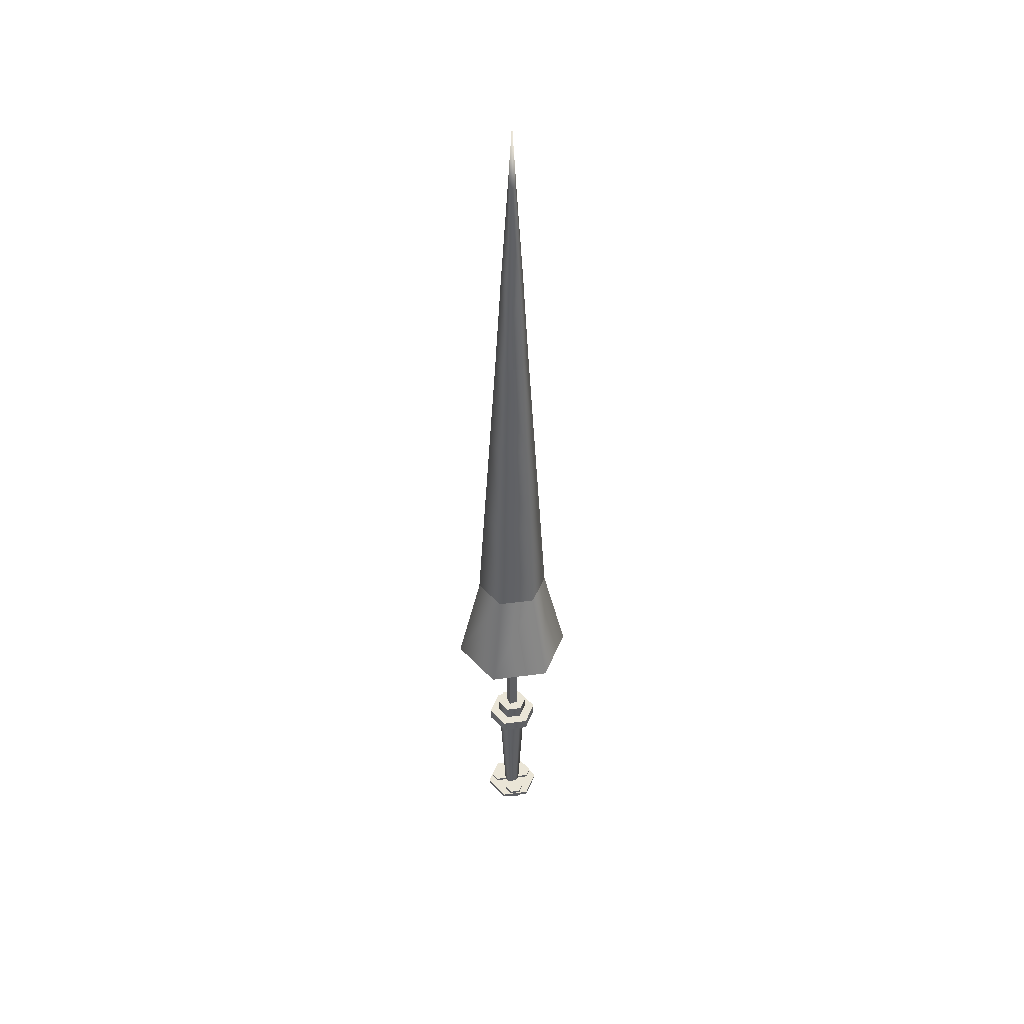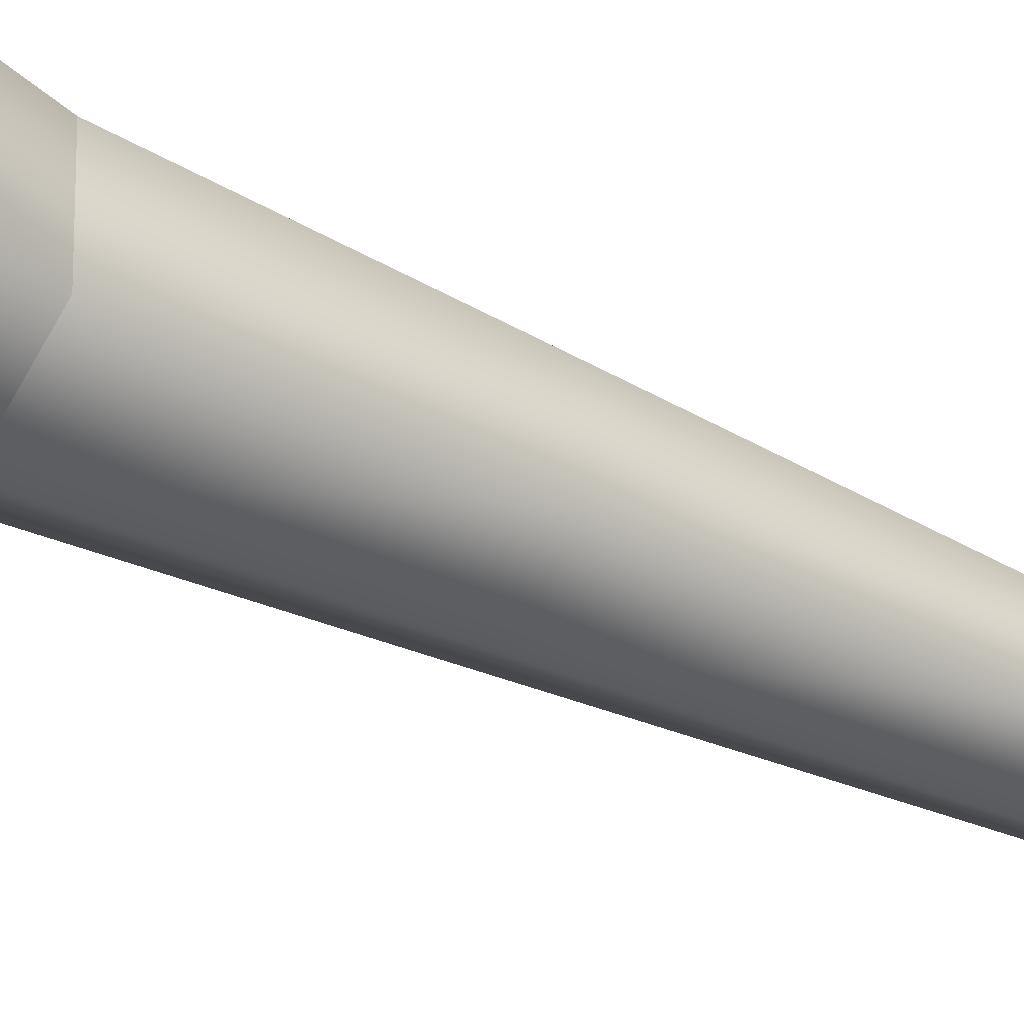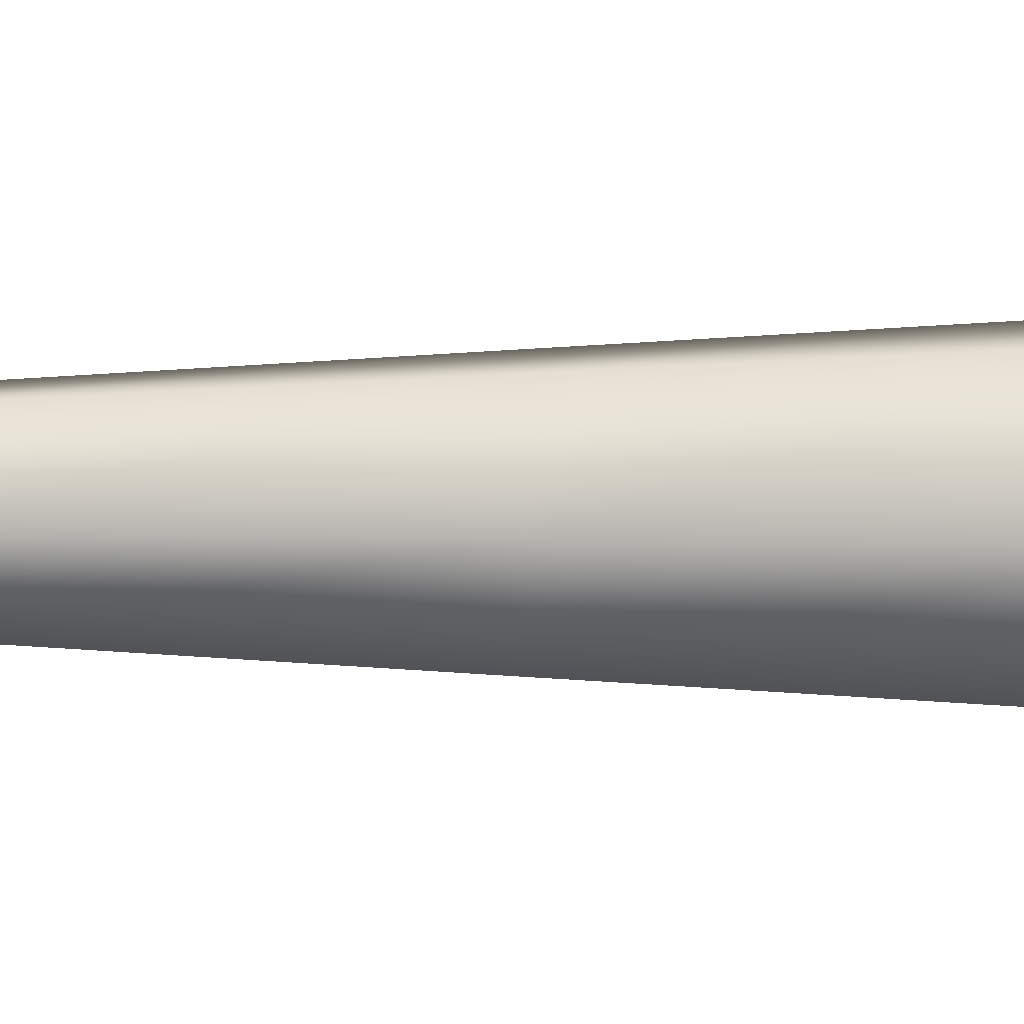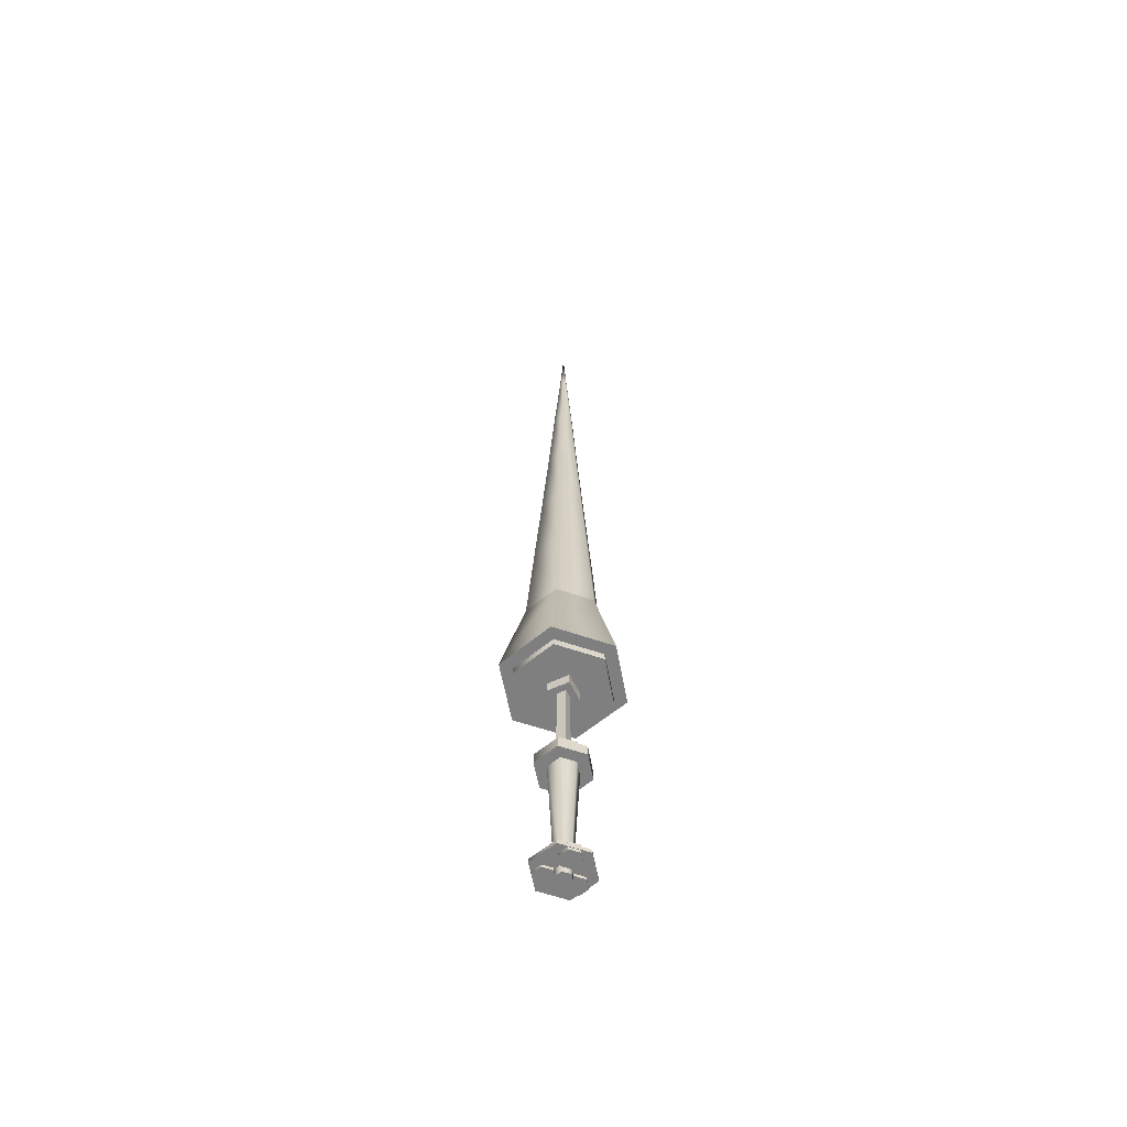
<metadata>
{"format":"obj","ext":"obj","renderer":"f3d","projection":"perspective","resolution":1024,"background":"white","views":[{"elev":44.0,"azim":81.0,"up":"+Z"},{"elev":-35.6,"azim":-124.0,"up":"+Y"},{"elev":38.8,"azim":90.1,"up":"+Y"},{"elev":-59.8,"azim":-49.5,"up":"+Z"}]}
</metadata>
<code>
g mesh00
v 12.54 7.24 -106.6
v 0 14.48 -108.5
v 0 14.48 -106.6
v -12.54 7.24 -106.6
v -12.54 -7.24 -106.6
v 12.54 -7.24 -106.6
v 0 -14.48 -106.6
v 12.54 -7.24 -106.6
v 12.54 7.24 -106.6
v -12.54 7.24 -106.6
v 0 14.48 -106.6
v -12.54 7.24 -108.5
v 0 14.48 -108.5
v 12.54 -7.24 -108.5
v 12.54 7.24 -108.5
v 12.54 7.24 -108.5
v 12.54 -7.24 -106.6
v 12.54 -7.24 -108.5
v 0 -14.48 -108.5
v 12.54 -7.24 -108.5
v 0 -14.48 -106.6
v 12.54 -7.24 -106.6
v -12.54 -7.24 -108.5
v 0 -14.48 -108.5
v -12.54 -7.24 -106.6
v 0 -14.48 -106.6
v 0 14.48 -108.5
v -12.54 7.24 -108.5
v 0 14.48 -106.6
v -12.54 7.24 -106.6
v -12.54 7.24 -108.5
v -12.54 -7.24 -108.5
v -12.54 7.24 -106.6
v -12.54 -7.24 -106.6
v 12.54 -7.24 -108.5
v 0 -14.48 -108.5
v -12.54 7.24 -108.5
v -12.54 -7.24 -108.5
v 3.25 -1.876 -112.6
v 0 -3.753 -112.6
v -3.25 1.876 -112.6
v -3.25 -1.876 -112.6
v -3.25 1.876 -112.6
v -3.25 -1.876 -112.6
v -6.982 4.031 -30.04
v -6.982 -4.031 -30.04
v 3.25 1.876 -112.6
v 0 3.753 -112.6
v 6.982 4.031 -30.04
v 0 8.062 -30.04
v 0 3.753 -112.6
v -3.25 1.876 -112.6
v 0 8.062 -30.04
v -6.982 4.031 -30.04
v -3.25 -1.876 -112.6
v 0 -3.753 -112.6
v -6.982 -4.031 -30.04
v 0 -8.062 -30.04
v 0 -3.753 -112.6
v 3.25 -1.876 -112.6
v 0 -8.062 -30.04
v 6.982 -4.031 -30.04
v -6.982 4.031 -30.04
v -6.982 -4.031 -30.04
v 6.982 -4.031 -30.04
v 0 -8.062 -30.04
v 6.982 -4.031 -30.04
v 6.982 4.031 -30.04
v -6.982 4.031 -30.04
v 0 8.062 -30.04
v 3.25 -1.876 -112.6
v 3.25 1.876 -112.6
v 6.982 -4.031 -30.04
v 6.982 4.031 -30.04
v -3.25 1.876 -112.6
v 0 3.753 -112.6
v 3.25 -1.876 -112.6
v 3.25 1.876 -112.6
f 1 2 3
f 4 5 6
f 6 5 7
f 8 9 10
f 10 9 11
f 12 13 14
f 14 13 15
f 2 1 16
f 16 1 17
f 16 17 18
f 19 20 21
f 21 20 22
f 23 24 25
f 25 24 26
f 27 28 29
f 29 28 30
f 31 32 33
f 33 32 34
f 35 36 37
f 37 36 38
f 39 40 41
f 41 40 42
f 43 44 45
f 45 44 46
f 47 48 49
f 49 48 50
f 51 52 53
f 53 52 54
f 55 56 57
f 57 56 58
f 59 60 61
f 61 60 62
f 63 64 65
f 65 64 66
f 67 68 69
f 69 68 70
f 71 72 73
f 73 72 74
f 75 76 77
f 77 76 78
v -3.889 -6.737 12.52
v 6.737 -3.889 12.52
v -3.889 -6.737 19.72
v 6.737 -3.889 19.72
v 3.889 6.737 12.52
v -6.737 3.889 12.52
v 3.889 6.737 19.72
v -6.737 3.889 19.72
v -6.737 3.889 12.52
v -3.889 -6.737 12.52
v -6.737 3.889 19.72
v -3.889 -6.737 19.72
v 6.737 -3.889 12.52
v 3.889 6.737 12.52
v 6.737 -3.889 19.72
v 3.889 6.737 19.72
v -3.889 -6.737 12.52
v -6.737 3.889 12.52
v 6.737 -3.889 12.52
v 3.889 6.737 12.52
f 79 80 81
f 81 80 82
f 83 84 85
f 85 84 86
f 87 88 89
f 89 88 90
f 91 92 93
f 93 92 94
f 95 96 97
f 97 96 98
v -11.47 6.625 -37.46
v -11.47 -6.625 -43.3
v -11.47 -6.625 -37.46
v -11.47 6.625 -37.46
v 0 0 -37.46
v 0 13.25 -37.46
v 11.47 -6.625 -37.46
v 0 0 -37.46
v 0 -13.25 -37.46
v 11.47 6.625 -37.46
v 0 13.25 -43.3
v 0 13.25 -37.46
v 0 0 -43.3
v 0 13.25 -43.3
v 11.47 6.625 -43.3
v 11.47 -6.625 -43.3
v 0 0 -43.3
v 0 -13.25 -43.3
v -11.47 -6.625 -43.3
v 0 -13.25 -43.3
v -11.47 -6.625 -37.46
v 0 -13.25 -37.46
v -11.47 6.625 -43.3
v 0 13.25 -37.46
v 0 13.25 -43.3
v -11.47 -6.625 -43.3
v -11.47 6.625 -43.3
v 0 0 -43.3
v 0 0 -37.46
v -11.47 -6.625 -37.46
v 11.47 6.625 -37.46
v 11.47 6.625 -43.3
v 11.47 -6.625 -37.46
v 11.47 -6.625 -43.3
v 0 -13.25 -37.46
v 0 -13.25 -43.3
f 99 100 101
f 102 103 104
f 105 106 107
f 108 109 110
f 111 112 113
f 113 114 115
f 115 114 116
f 117 118 119
f 119 118 120
f 100 99 121
f 121 99 122
f 121 122 123
f 124 125 126
f 126 125 112
f 127 128 107
f 103 102 128
f 111 116 124
f 127 129 104
f 106 105 129
f 109 108 130
f 130 108 131
f 130 131 132
f 132 131 133
f 132 133 134
v 20.71 -11.96 24.57
v 20.71 11.96 18.15
v 20.71 11.96 24.57
v 20.71 -11.96 18.15
v 0 0 18.15
v 20.71 11.96 18.15
v -20.71 -11.96 24.57
v 0 -23.92 18.15
v 0 -23.92 24.57
v 20.71 -11.96 18.15
v 0 -23.92 24.57
v 0 -23.92 18.15
v 0 -23.92 18.15
v -20.71 -11.96 18.15
v 0 0 18.15
v 0 23.92 18.15
v -20.71 11.96 18.15
v 0 0 18.15
v -20.71 -11.96 18.15
v -20.71 11.96 24.57
v -20.71 11.96 18.15
v 0 23.92 24.57
v 0 23.92 18.15
v 20.71 11.96 24.57
v 20.71 11.96 18.15
f 135 136 137
f 138 139 140
f 141 142 143
f 136 135 144
f 144 135 145
f 144 145 146
f 147 148 149
f 139 138 147
f 149 150 140
f 148 151 152
f 152 151 150
f 142 141 153
f 153 141 154
f 153 154 155
f 155 154 156
f 155 156 157
f 157 156 158
f 157 158 159
v -9.295 5.366 -37.46
v -9.295 -5.366 -43.3
v -9.295 -5.366 -37.46
v 9.295 5.366 -37.46
v 0 10.73 -43.3
v 0 10.73 -37.46
v 0 -10.73 -43.3
v 9.295 -5.366 -43.3
v 0 -10.73 -37.46
v 9.295 -5.366 -37.46
v -9.295 -5.366 -43.3
v 0 -10.73 -43.3
v -9.295 -5.366 -37.46
v 0 -10.73 -37.46
v -9.295 5.366 -43.3
v 0 10.73 -37.46
v 0 10.73 -43.3
v 9.295 5.366 -43.3
v 9.295 -5.366 -37.46
v 9.295 -5.366 -43.3
f 160 161 162
f 163 164 165
f 166 167 168
f 168 167 169
f 170 171 172
f 172 171 173
f 161 160 174
f 174 160 175
f 174 175 176
f 164 163 177
f 177 163 178
f 177 178 179
v -17.7 10.22 24.57
v -17.7 -10.22 18.15
v -17.7 -10.22 24.57
v 17.7 10.22 18.15
v 0 20.44 18.15
v 17.7 10.22 24.57
v 0 20.44 24.57
v 0 -20.44 18.15
v 17.7 -10.22 18.15
v 0 -20.44 24.57
v 17.7 -10.22 24.57
v -17.7 -10.22 18.15
v 0 -20.44 18.15
v -17.7 -10.22 24.57
v 0 -20.44 24.57
v -17.7 10.22 18.15
v 0 20.44 24.57
v 0 20.44 18.15
v 17.7 -10.22 18.15
v 17.7 10.22 18.15
v 17.7 -10.22 24.57
v 17.7 10.22 24.57
f 180 181 182
f 183 184 185
f 185 184 186
f 187 188 189
f 189 188 190
f 191 192 193
f 193 192 194
f 181 180 195
f 195 180 196
f 195 196 197
f 198 199 200
f 200 199 201
v 4.677 2.7 284.7
v 1.722 -0.994 337
v 4.677 -2.7 284.7
v -4.677 -2.7 284.7
v -1.722 0.994 337
v -4.677 2.7 284.7
v 16.1 9.297 73.74
v 13.18 -7.612 127.2
v 16.1 -9.297 73.74
v 0 -15.22 127.2
v 16.1 -9.297 73.74
v 13.18 -7.612 127.2
v 10.18 5.88 180.9
v 7.278 -4.202 233.6
v 10.18 -5.88 180.9
v 0 -8.405 233.6
v 10.18 -5.88 180.9
v 7.278 -4.202 233.6
v 13.18 7.612 127.2
v 10.18 -5.88 180.9
v 13.18 -7.612 127.2
v 0 -11.76 180.9
v 13.18 -7.612 127.2
v 10.18 -5.88 180.9
v 4.677 2.7 284.7
v 4.677 -2.7 284.7
v 7.278 -4.202 233.6
v -7.278 -4.202 233.6
v 0 -8.405 233.6
v 0 -5.4 284.7
v 7.278 -4.202 233.6
v 4.677 -2.7 284.7
v -4.677 -2.7 284.7
v -4.677 2.7 284.7
v -7.278 4.202 233.6
v 2.823 -1.63 -32.46
v 1.63 2.823 -32.46
v 2.823 -1.63 14.8
v 1.63 2.823 14.8
v -2.823 1.63 -32.46
v -1.63 -2.823 -32.46
v -2.823 1.63 14.8
v -1.63 -2.823 14.8
v 1.63 2.823 -32.46
v -2.823 1.63 -32.46
v 1.63 2.823 14.8
v -2.823 1.63 14.8
v -1.63 -2.823 -32.46
v 2.823 -1.63 -32.46
v -1.63 -2.823 14.8
v 2.823 -1.63 14.8
v -8.253 -4.139 -105.1
v -8.253 -9.341 -105.1
v 0.7567 -9.341 -105.1
v -3.748 -11.94 -105.1
v 0.7567 -9.341 -105.1
v 0.7567 -4.139 -105.1
v -8.253 -4.139 -105.1
v -3.748 -1.537 -105.1
v 0.7567 -9.341 -109.9
v 0.7567 -4.139 -109.9
v 0.7567 -9.341 -105.1
v 0.7567 -4.139 -105.1
v -8.253 -4.139 -109.9
v -3.748 -1.537 -109.9
v 0.7567 -9.341 -109.9
v 0.7567 -4.139 -109.9
v 0.7567 -4.139 -109.9
v -3.748 -1.537 -109.9
v 0.7567 -4.139 -105.1
v -3.748 -1.537 -105.1
v -3.748 -11.94 -109.9
v 0.7567 -9.341 -109.9
v -3.748 -11.94 -105.1
v 0.7567 -9.341 -105.1
v -8.253 -9.341 -109.9
v -3.748 -11.94 -109.9
v -8.253 -9.341 -105.1
v -3.748 -11.94 -105.1
v -3.748 -1.537 -109.9
v -8.253 -4.139 -109.9
v -3.748 -1.537 -105.1
v -8.253 -4.139 -105.1
v -8.253 -4.139 -109.9
v -8.253 -9.341 -109.9
v -8.253 -4.139 -105.1
v -8.253 -9.341 -105.1
v 0.7567 -9.341 -109.9
v -3.748 -11.94 -109.9
v -8.253 -4.139 -109.9
v -8.253 -9.341 -109.9
v -8.409 9.32 -105.1
v -8.409 4.117 -105.1
v 0.6002 4.117 -105.1
v -3.903 1.516 -105.1
v 0.6002 4.117 -105.1
v 0.6002 9.32 -105.1
v -8.409 9.32 -105.1
v -3.903 11.92 -105.1
v 0.6002 4.117 -109.9
v 0.6002 9.32 -109.9
v 0.6002 4.117 -105.1
v 0.6002 9.32 -105.1
v -8.409 9.32 -109.9
v -3.903 11.92 -109.9
v 0.6002 4.117 -109.9
v 0.6002 9.32 -109.9
v 0.6002 9.32 -109.9
v -3.903 11.92 -109.9
v 0.6002 9.32 -105.1
v -3.903 11.92 -105.1
v -3.903 1.516 -109.9
v 0.6002 4.117 -109.9
v -3.903 1.516 -105.1
v 0.6002 4.117 -105.1
v -8.409 4.117 -109.9
v -3.903 1.516 -109.9
v -8.409 4.117 -105.1
v -3.903 1.516 -105.1
v -3.903 11.92 -109.9
v -8.409 9.32 -109.9
v -3.903 11.92 -105.1
v -8.409 9.32 -105.1
v -8.409 9.32 -109.9
v -8.409 4.117 -109.9
v -8.409 9.32 -105.1
v -8.409 4.117 -105.1
v 0.6002 4.117 -109.9
v -3.903 1.516 -109.9
v -8.409 9.32 -109.9
v -8.409 4.117 -109.9
v 3.113 2.704 -105.1
v 3.113 -2.498 -105.1
v 12.12 -2.498 -105.1
v 7.618 -5.099 -105.1
v 12.12 -2.498 -105.1
v 12.12 2.704 -105.1
v 3.113 2.704 -105.1
v 7.618 5.306 -105.1
v 12.12 -2.498 -109.9
v 12.12 2.704 -109.9
v 12.12 -2.498 -105.1
v 12.12 2.704 -105.1
v 3.113 2.704 -109.9
v 7.618 5.306 -109.9
v 12.12 -2.498 -109.9
v 12.12 2.704 -109.9
v 12.12 2.704 -109.9
v 7.618 5.306 -109.9
v 12.12 2.704 -105.1
v 7.618 5.306 -105.1
v 7.618 -5.099 -109.9
v 12.12 -2.498 -109.9
v 7.618 -5.099 -105.1
v 12.12 -2.498 -105.1
v 3.113 -2.498 -109.9
v 7.618 -5.099 -109.9
v 3.113 -2.498 -105.1
v 7.618 -5.099 -105.1
v 7.618 5.306 -109.9
v 3.113 2.704 -109.9
v 7.618 5.306 -105.1
v 3.113 2.704 -105.1
v 3.113 2.704 -109.9
v 3.113 -2.498 -109.9
v 3.113 2.704 -105.1
v 3.113 -2.498 -105.1
v 12.12 -2.498 -109.9
v 7.618 -5.099 -109.9
v 3.113 2.704 -109.9
v 3.113 -2.498 -109.9
v -1.722 0.994 337
v -1.722 -0.994 337
v 0 0 369.6
v 0 -1.989 337
v 1.722 -0.994 337
v 1.722 -0.994 337
v 1.722 0.994 337
v 0 1.989 337
v -1.722 0.994 337
v 7.278 4.202 233.6
v 0 8.405 233.6
v 0 5.4 284.7
v -7.278 4.202 233.6
v -4.677 2.7 284.7
v 1.722 0.994 337
v 0 5.4 284.7
v 0 1.989 337
v -4.677 2.7 284.7
v -1.722 0.994 337
v -1.722 -0.994 337
v 0 -5.4 284.7
v 0 -1.989 337
v 4.677 -2.7 284.7
v 1.722 -0.994 337
v 13.18 -7.612 127.2
v 16.1 9.297 73.74
v 13.18 7.612 127.2
v 0 18.6 73.74
v 0 15.22 127.2
v -16.1 9.297 73.74
v -13.18 7.612 127.2
v 16.1 -9.297 73.74
v 0 -15.22 127.2
v 0 -18.6 73.74
v -13.18 -7.612 127.2
v -16.1 -9.297 73.74
v -13.18 7.612 127.2
v -16.1 9.297 73.74
v 7.278 -4.202 233.6
v 10.18 5.88 180.9
v 7.278 4.202 233.6
v 0 11.76 180.9
v 0 8.405 233.6
v -10.18 5.88 180.9
v -7.278 4.202 233.6
v 10.18 -5.88 180.9
v 0 -8.405 233.6
v 0 -11.76 180.9
v -7.278 -4.202 233.6
v -10.18 -5.88 180.9
v -7.278 4.202 233.6
v -10.18 5.88 180.9
v 10.18 -5.88 180.9
v 13.18 7.612 127.2
v 10.18 5.88 180.9
v 0 15.22 127.2
v 0 11.76 180.9
v -13.18 7.612 127.2
v -10.18 5.88 180.9
v 13.18 -7.612 127.2
v 0 -11.76 180.9
v 0 -15.22 127.2
v -10.18 -5.88 180.9
v -13.18 -7.612 127.2
v -10.18 5.88 180.9
v -13.18 7.612 127.2
v 7.278 -4.202 233.6
v 7.278 -4.202 233.6
v 7.278 4.202 233.6
v 7.278 4.202 233.6
v 7.278 4.202 233.6
v 0 8.405 233.6
v 0 8.405 233.6
v 0 8.405 233.6
v -7.278 4.202 233.6
v -7.278 4.202 233.6
v -7.278 4.202 233.6
v -7.278 -4.202 233.6
v -7.278 -4.202 233.6
v -7.278 -4.202 233.6
v 0 -8.405 233.6
v 0 -8.405 233.6
v 0 -8.405 233.6
v 7.278 -4.202 233.6
f 202 203 204
f 205 206 207
f 208 209 210
f 211 212 213
f 214 215 216
f 217 218 219
f 220 221 222
f 223 224 225
f 226 227 228
f 229 230 231
f 231 230 232
f 231 232 233
f 231 234 229
f 229 234 235
f 229 235 236
f 237 238 239
f 239 238 240
f 241 242 243
f 243 242 244
f 245 246 247
f 247 246 248
f 249 250 251
f 251 250 252
f 253 254 255
f 255 254 256
f 257 258 259
f 259 258 260
f 261 262 263
f 263 262 264
f 265 266 267
f 267 266 268
f 269 270 271
f 271 270 272
f 273 274 275
f 275 274 276
f 277 278 279
f 279 278 280
f 281 282 283
f 283 282 284
f 285 286 287
f 287 286 288
f 289 290 291
f 291 290 292
f 293 294 295
f 295 294 296
f 297 298 299
f 299 298 300
f 301 302 303
f 303 302 304
f 305 306 307
f 307 306 308
f 309 310 311
f 311 310 312
f 313 314 315
f 315 314 316
f 317 318 319
f 319 318 320
f 321 322 323
f 323 322 324
f 325 326 327
f 327 326 328
f 329 330 331
f 331 330 332
f 333 334 335
f 335 334 336
f 337 338 339
f 339 338 340
f 341 342 343
f 343 342 344
f 345 346 347
f 347 346 348
f 349 350 351
f 351 350 352
f 353 354 355
f 355 354 356
f 357 358 359
f 359 358 360
f 361 362 363
f 363 362 364
f 365 366 367
f 367 366 368
f 369 370 371
f 371 370 372
f 373 374 375
f 375 374 376
f 375 376 377
f 378 379 375
f 375 379 380
f 375 380 381
f 228 382 226
f 226 382 383
f 226 383 384
f 384 383 385
f 384 385 386
f 203 202 387
f 387 202 388
f 387 388 389
f 389 388 390
f 389 390 391
f 206 205 392
f 392 205 393
f 392 393 394
f 394 393 395
f 394 395 396
f 397 398 399
f 399 398 400
f 399 400 401
f 401 400 402
f 401 402 403
f 404 405 406
f 406 405 407
f 406 407 408
f 408 407 409
f 408 409 410
f 411 412 413
f 413 412 414
f 413 414 415
f 415 414 416
f 415 416 417
f 418 419 420
f 420 419 421
f 420 421 422
f 422 421 423
f 422 423 424
f 425 426 427
f 427 426 428
f 427 428 429
f 429 428 430
f 429 430 431
f 432 433 434
f 434 433 435
f 434 435 436
f 436 435 437
f 436 437 438
f 440 439 441
f 441 439 442
f 443 441 444
f 444 441 445
f 446 444 447
f 447 444 448
f 449 447 450
f 450 447 451
f 452 450 453
f 453 450 454
f 455 453 439
f 439 453 456
v 26.39 -15.23 22.18
v 0 -30.47 22.18
v 0 0 22.18
v -26.39 -15.23 22.18
v -26.39 15.23 22.18
v -26.39 15.23 22.18
v 0 30.47 22.18
v 26.39 15.23 22.18
v 26.39 -15.23 22.18
v -16.1 9.297 73.74
v -26.39 15.23 22.18
v -16.1 -9.297 73.74
v -26.39 -15.23 22.18
v 0 -18.6 73.74
v 0 -30.47 22.18
v 16.1 -9.297 73.74
v 26.39 -15.23 22.18
v 16.1 -9.297 73.74
v 26.39 -15.23 22.18
v 16.1 9.297 73.74
v 26.39 15.23 22.18
v 0 18.6 73.74
v 0 30.47 22.18
v -16.1 9.297 73.74
v -26.39 15.23 22.18
f 457 458 459
f 459 458 460
f 459 460 461
f 462 463 459
f 459 463 464
f 459 464 465
f 466 467 468
f 468 467 469
f 468 469 470
f 470 469 471
f 470 471 472
f 472 471 473
f 474 475 476
f 476 475 477
f 476 477 478
f 478 477 479
f 478 479 480
f 480 479 481
g mesh01

</code>
